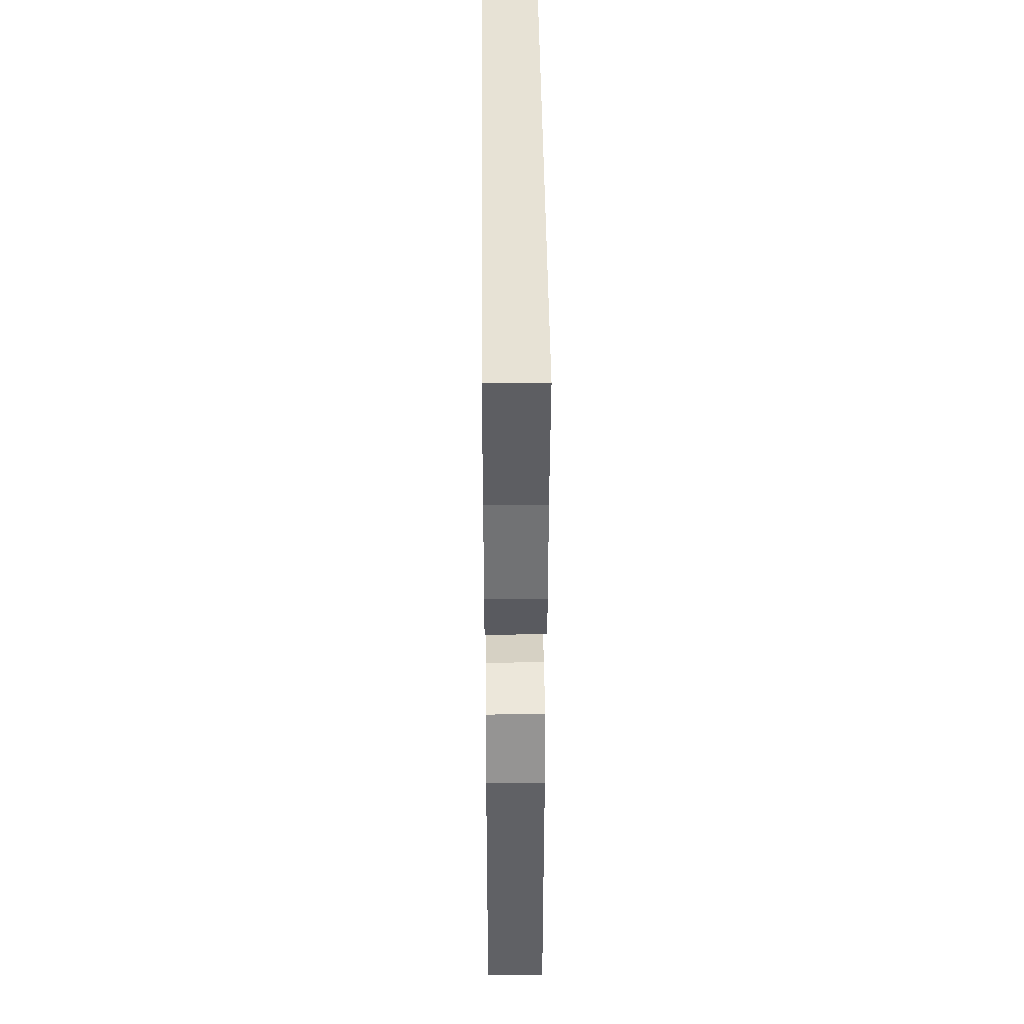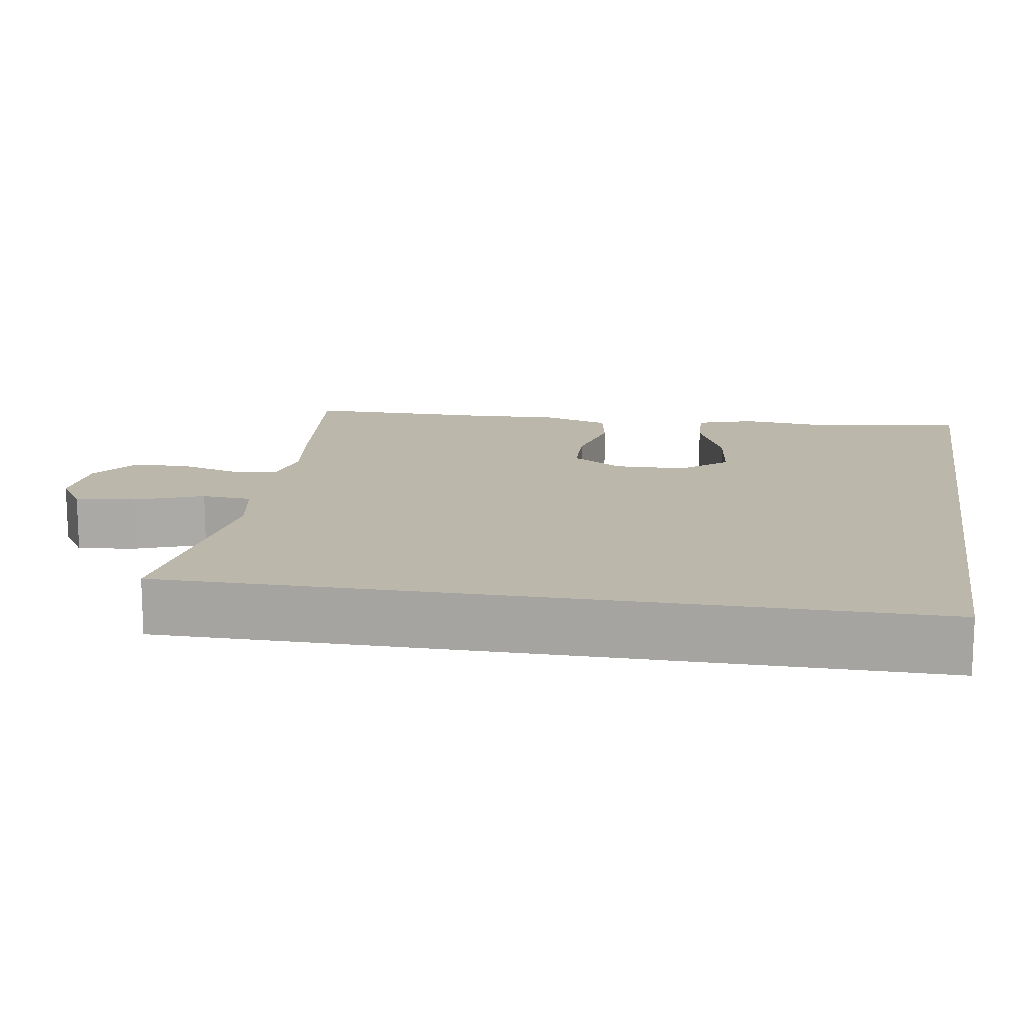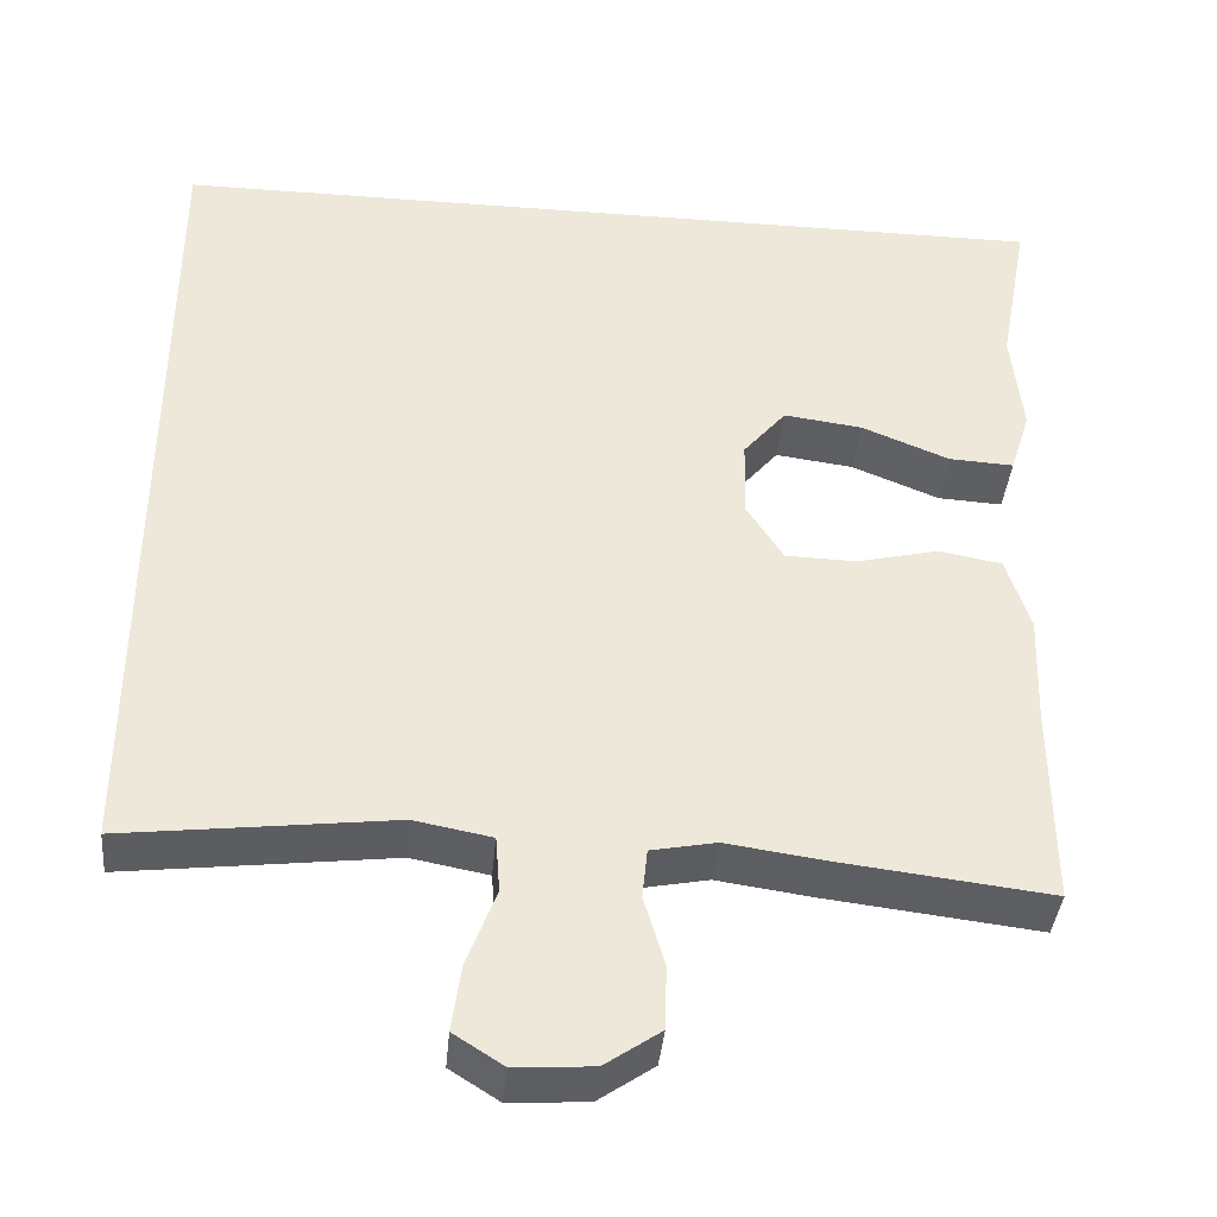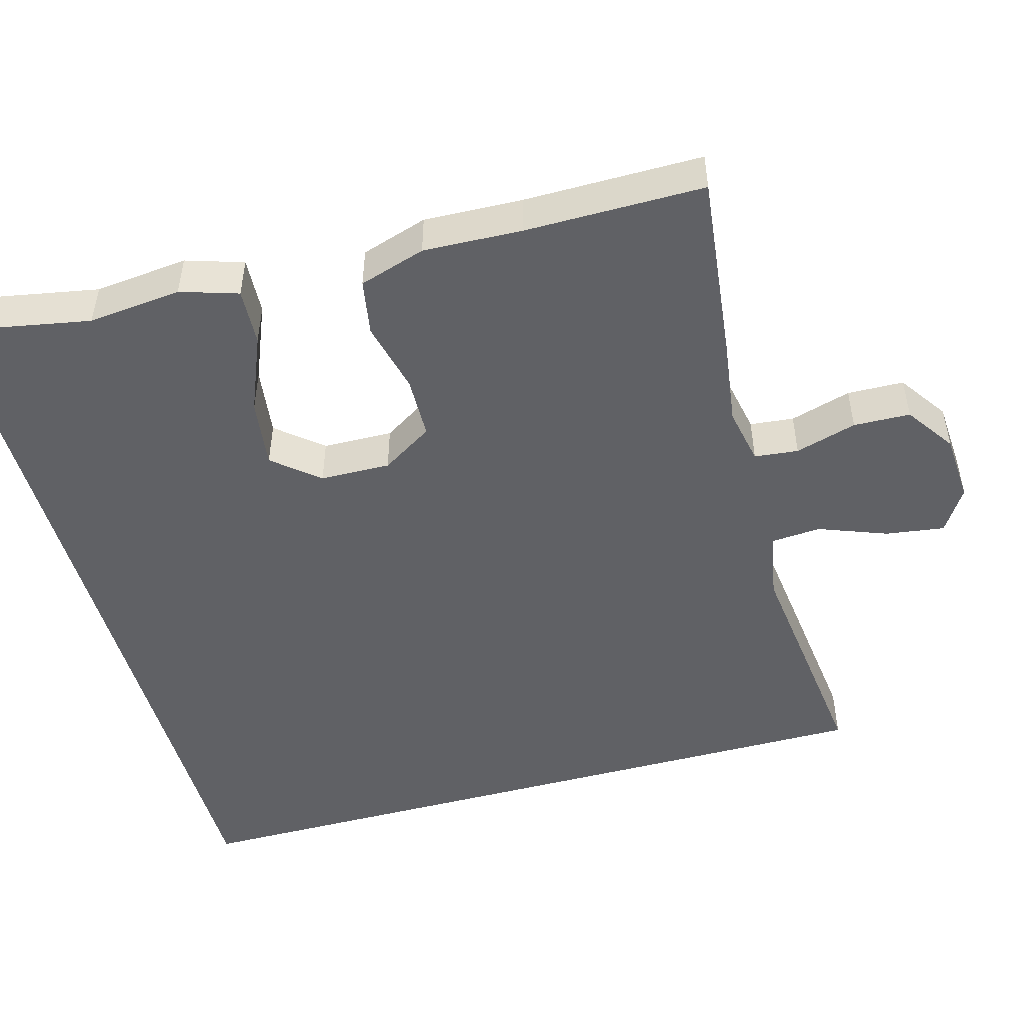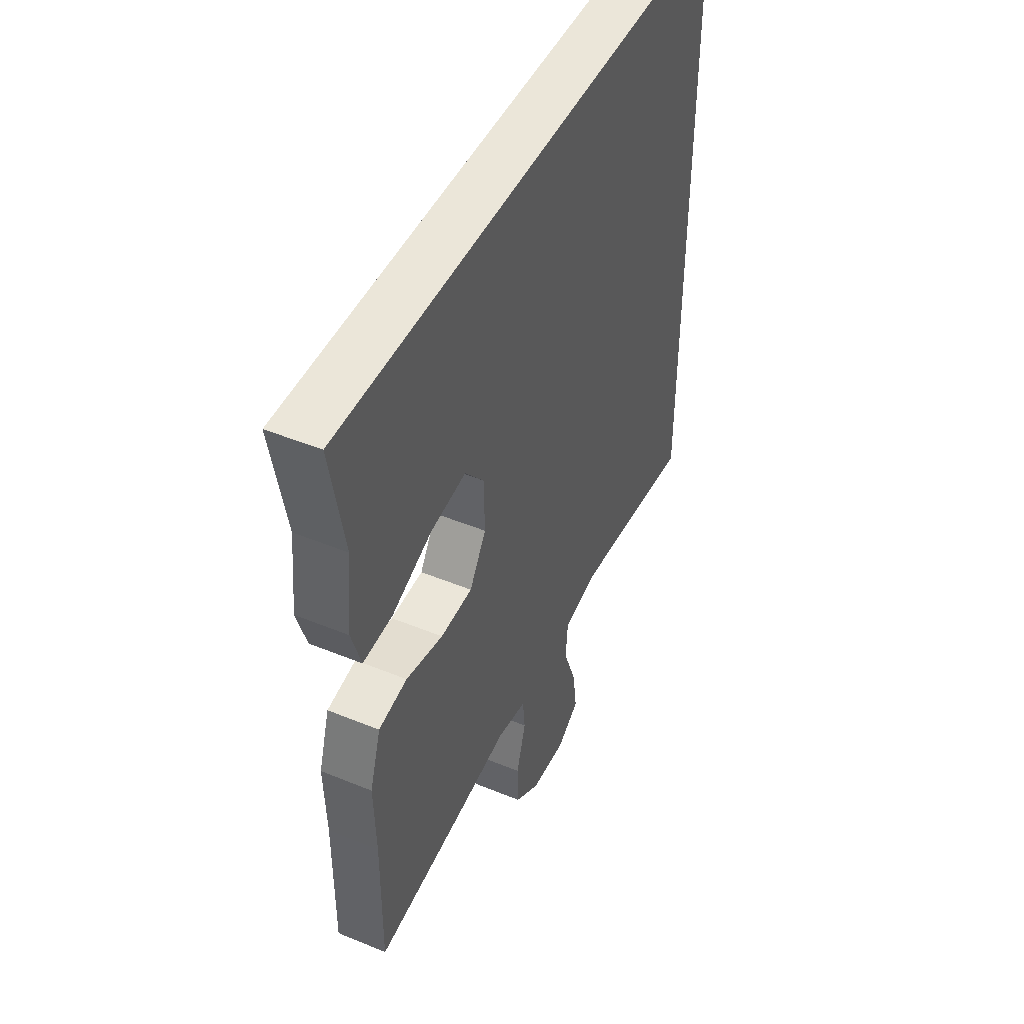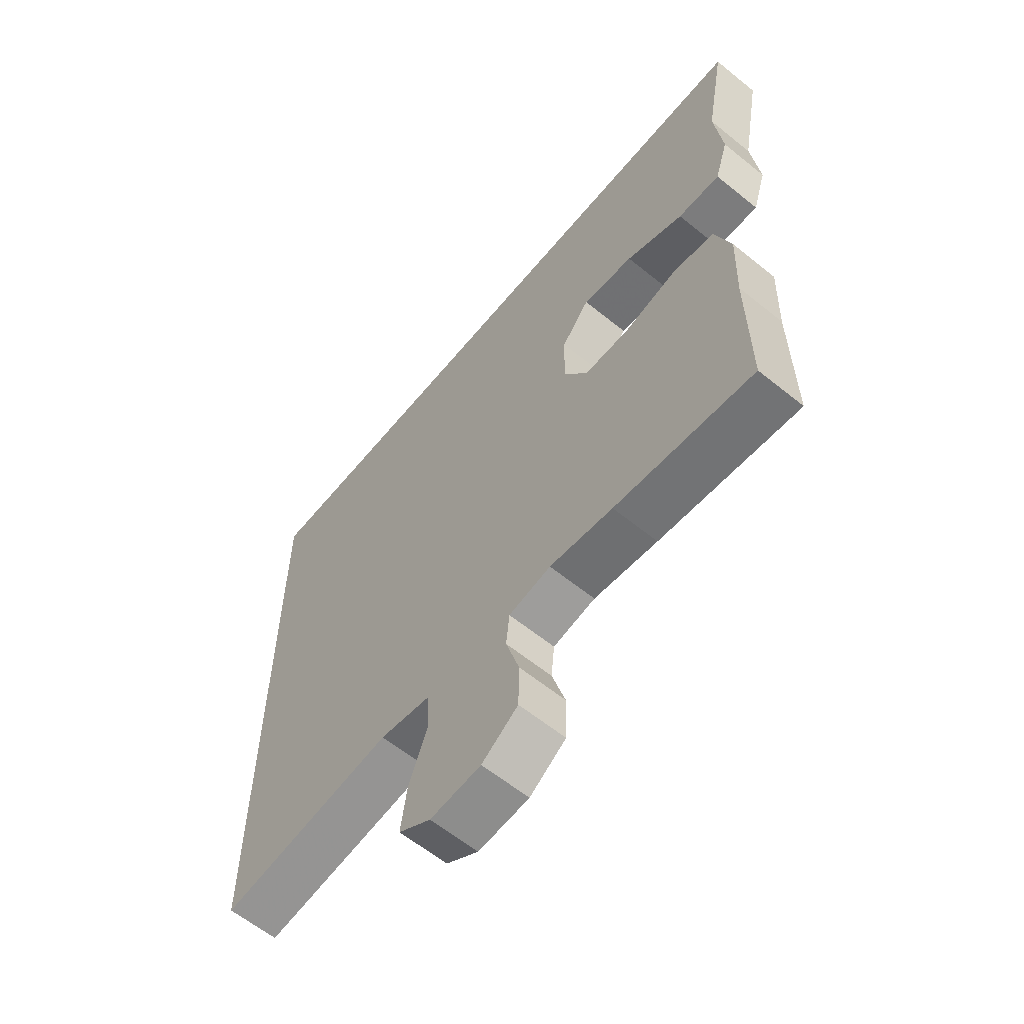
<metadata>
{"format":"obj","ext":"obj","renderer":"f3d","projection":"perspective","resolution":1024,"background":"white","views":[{"elev":40.5,"azim":89.5,"up":"+Z"},{"elev":14.4,"azim":-80.8,"up":"+Y"},{"elev":-39.5,"azim":-5.3,"up":"+Z"},{"elev":-49.0,"azim":105.5,"up":"+Y"},{"elev":47.0,"azim":115.0,"up":"+Z"},{"elev":-61.4,"azim":50.5,"up":"+Z"}]}
</metadata>
<code>
v -0.5 0.07 -0.485
v -0.5 0.07 0.5
v 0.549 0.07 0.5
v 0.514 0.07 0.31
v 0.527 0.07 0.186
v 0.503 0.07 0.11
v 0.427 0.07 0.114
v 0.324 0.07 0.156
v 0.232 0.07 0.168
v 0.182 0.07 0.108
v 0.18 0.07 0.015
v 0.223 0.07 -0.053
v 0.306 0.07 -0.055
v 0.402 0.07 -0.032
v 0.476 0.07 -0.045
v 0.504 0.07 -0.133
v 0.499 0.07 -0.264
v 0.5 0.07 -0.5
v 0.252 0.07 -0.471
v 0.138 0.07 -0.455
v 0.062 0.07 -0.47
v 0.056 0.07 -0.528
v 0.08 0.07 -0.609
v 0.078 0.07 -0.684
v 0.013 0.07 -0.729
v -0.078 0.07 -0.735
v -0.136 0.07 -0.698
v -0.125 0.07 -0.62
v -0.091 0.07 -0.53
v -0.096 0.07 -0.464
v -0.187 0.07 -0.447
v -0.326 0.07 -0.464
v -0.5 0 -0.485
v -0.5 0 0.5
v 0.549 0 0.5
v 0.514 0 0.31
v 0.527 0 0.186
v 0.503 0 0.11
v 0.427 0 0.114
v 0.324 0 0.156
v 0.232 0 0.168
v 0.182 0 0.108
v 0.18 0 0.015
v 0.223 0 -0.053
v 0.306 0 -0.055
v 0.402 0 -0.032
v 0.476 0 -0.045
v 0.504 0 -0.133
v 0.499 0 -0.264
v 0.5 0 -0.5
v 0.252 0 -0.471
v 0.138 0 -0.455
v 0.062 0 -0.47
v 0.056 0 -0.528
v 0.08 0 -0.609
v 0.078 0 -0.684
v 0.013 0 -0.729
v -0.078 0 -0.735
v -0.136 0 -0.698
v -0.125 0 -0.62
v -0.091 0 -0.53
v -0.096 0 -0.464
v -0.187 0 -0.447
v -0.326 0 -0.464
f 31 32 1 2
f 30 31 2
f 26 27 28 29
f 24 25 26 29
f 22 23 24 29
f 21 22 29 30
f 20 21 30 2
f 17 18 19 20
f 13 14 15 16
f 12 13 16 17
f 5 6 7 8
f 4 5 8 9
f 3 4 9
f 2 3 9
f 12 17 20
f 11 12 20 2
f 10 11 2
f 2 9 10
f 34 33 64 63
f 34 63 62
f 61 60 59 58
f 61 58 57 56
f 61 56 55 54
f 62 61 54 53
f 34 62 53 52
f 52 51 50 49
f 48 47 46 45
f 49 48 45 44
f 40 39 38 37
f 41 40 37 36
f 41 36 35
f 41 35 34
f 52 49 44
f 34 52 44 43
f 34 43 42
f 42 41 34
f 1 33 34 2
f 2 34 35 3
f 3 35 36 4
f 4 36 37 5
f 5 37 38 6
f 6 38 39 7
f 7 39 40 8
f 8 40 41 9
f 9 41 42 10
f 10 42 43 11
f 11 43 44 12
f 12 44 45 13
f 13 45 46 14
f 14 46 47 15
f 15 47 48 16
f 16 48 49 17
f 17 49 50 18
f 18 50 51 19
f 19 51 52 20
f 20 52 53 21
f 21 53 54 22
f 22 54 55 23
f 23 55 56 24
f 24 56 57 25
f 25 57 58 26
f 26 58 59 27
f 27 59 60 28
f 28 60 61 29
f 29 61 62 30
f 30 62 63 31
f 31 63 64 32
f 32 64 33 1

</code>
